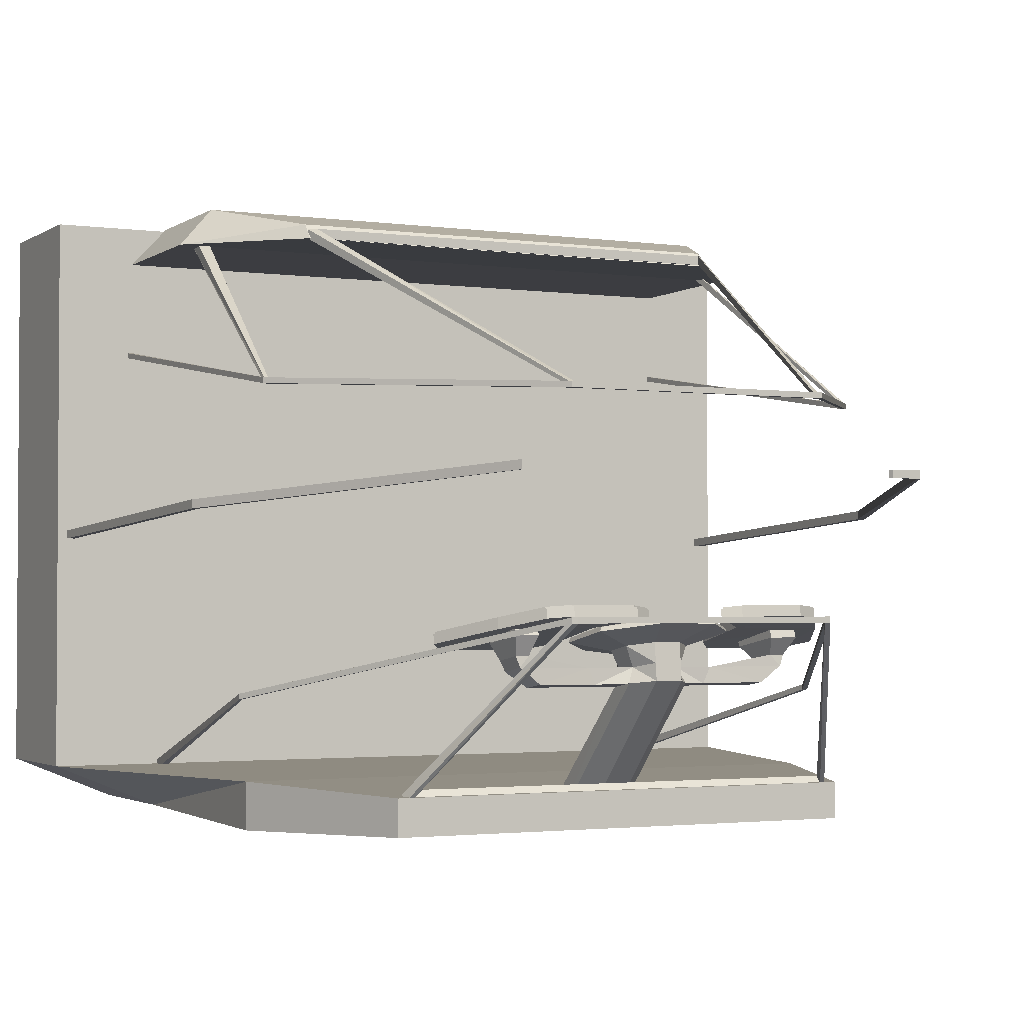
<metadata>
{"format":"obj","ext":"obj","renderer":"f3d","projection":"perspective","resolution":1024,"background":"white","views":[{"elev":-2.2,"azim":-26.8,"up":"+Y"}]}
</metadata>
<code>
o Roof_Cube.001
v -1.115 2.006 -1.043
v -0.9886 2.145 -1.011
v 1.118 2.006 -1.043
v 0.9912 2.145 -1.011
v -1.115 2.011 -0.4819
v -0.9886 2.149 -0.5138
v 1.118 2.011 -0.4819
v 0.9912 2.149 -0.5138
v 0.7903 2.051 -0.09297
v 0.7903 1.998 -0.05222
v -0.7957 1.998 -0.05222
v -0.7957 2.051 -0.09297
f 1 4 3
f 4 7 3
f 6 9 8
f 5 2 1
f 7 1 3
f 4 6 8
f 9 11 10
f 7 9 10
f 5 12 6
f 5 10 11
f 1 2 4
f 4 8 7
f 6 12 9
f 5 6 2
f 7 5 1
f 4 2 6
f 9 12 11
f 7 8 9
f 5 11 12
f 5 7 10
o Bottom_Back_Cube.002
v -1.021 -0.0124 -1.028
v -1.394 0.141 -1.028
v 1.018 -0.0124 -1.028
v 1.397 0.141 -1.028
v -1.075 -0.01652 0.09155
v -1.075 0.1452 0.09155
v 1.073 -0.01652 0.09155
v 1.073 0.1452 0.09155
v 0.8185 0.126 0.7575
v 0.8185 0.00261 0.7575
v -0.8211 0.00261 0.7575
v -0.8211 0.126 0.7575
v 1.018 -0.0124 -1.566
v -1.021 -0.0124 -1.566
v -1.394 0.141 -1.566
v 1.397 0.141 -1.566
v -1.394 2.139 -1.028
v 1.397 2.139 -1.028
v -1.394 2.139 -1.566
v 1.397 2.139 -1.566
f 16 29 14
f 15 20 19
f 20 24 21
f 18 13 17
f 19 13 15
f 20 14 18
f 21 23 22
f 20 22 19
f 17 24 18
f 19 23 17
f 27 25 26
f 13 25 15
f 15 28 16
f 14 26 13
f 30 31 29
f 28 30 16
f 27 32 28
f 14 31 27
f 16 30 29
f 15 16 20
f 20 18 24
f 18 14 13
f 19 17 13
f 20 16 14
f 21 24 23
f 20 21 22
f 17 23 24
f 19 22 23
f 27 28 25
f 13 26 25
f 15 25 28
f 14 27 26
f 30 32 31
f 28 32 30
f 27 31 32
f 14 29 31
o Rahmen_1_Cube.003
v -0.7847 0.1084 0.7253
v -0.7847 0.1341 0.7053
v 0.7883 0.1093 0.7339
v 0.7883 0.1351 0.7139
v -0.7611 0.1222 0.7431
v -0.7611 0.1479 0.7231
v 0.7621 0.1212 0.7492
v 0.7621 0.147 0.7291
v 0.4641 0.6962 1.257
v 0.4641 0.6752 1.257
v 0.4431 0.6752 1.256
v 0.4431 0.6962 1.256
v -0.4709 0.674 1.257
v -0.4709 0.6934 1.257
v -0.4516 0.6934 1.259
v -0.4516 0.674 1.259
f 33 36 35
f 40 43 44
f 40 37 39
f 38 46 47
f 39 33 35
f 40 34 38
f 41 43 42
f 39 42 43
f 40 41 36
f 36 42 35
f 47 45 48
f 38 48 37
f 34 45 46
f 37 45 33
f 33 34 36
f 40 39 43
f 40 38 37
f 38 34 46
f 39 37 33
f 40 36 34
f 41 44 43
f 39 35 42
f 40 44 41
f 36 41 42
f 47 46 45
f 38 47 48
f 34 33 45
f 37 48 45
o Rahmen_2_Cube.004
v -0.462 0.6747 1.239
v -0.462 0.6935 1.239
v 0.4544 0.6747 1.239
v 0.4544 0.6935 1.239
v -0.47 0.6747 1.256
v -0.47 0.6935 1.256
v 0.4635 0.6747 1.255
v 0.4635 0.6935 1.255
v 1.101 0.4387 0.1302
v 1.101 0.4198 0.1302
v 1.12 0.4198 0.1315
v 1.12 0.4387 0.1315
v -1.102 0.42 0.1262
v -1.102 0.4389 0.1262
v -1.117 0.4389 0.1365
v -1.117 0.42 0.1365
v 0.9838 0.151 -1.026
v 0.9838 0.1248 -1.014
v 1.003 0.1256 -1.014
v 1.003 0.1519 -1.026
v -0.989 0.1227 -1.013
v -0.989 0.1512 -1.026
v -1.007 0.1557 -1.028
v -1.007 0.1273 -1.015
v 0.9838 0.03899 -1.27
v 0.9838 0.01273 -1.258
v 1.003 0.01358 -1.259
v 1.003 0.03984 -1.271
v -0.989 0.01071 -1.257
v -0.989 0.03914 -1.27
v -1.007 0.04367 -1.272
v -1.007 0.01524 -1.259
f 50 51 49
f 55 60 56
f 56 53 55
f 50 63 54
f 51 53 49
f 52 54 56
f 59 68 60
f 51 59 55
f 52 60 57
f 51 57 58
f 61 72 69
f 53 63 64
f 49 62 50
f 49 64 61
f 70 79 71
f 58 67 59
f 57 68 65
f 58 65 66
f 68 73 65
f 61 70 62
f 62 71 63
f 64 71 72
f 73 75 74
f 80 78 77
f 66 73 74
f 72 79 80
f 68 75 76
f 66 75 67
f 72 77 69
f 70 77 78
f 50 52 51
f 55 59 60
f 56 54 53
f 50 62 63
f 51 55 53
f 52 50 54
f 59 67 68
f 51 58 59
f 52 56 60
f 51 52 57
f 61 64 72
f 53 54 63
f 49 61 62
f 49 53 64
f 70 78 79
f 58 66 67
f 57 60 68
f 58 57 65
f 68 76 73
f 61 69 70
f 62 70 71
f 64 63 71
f 73 76 75
f 80 79 78
f 66 65 73
f 72 71 79
f 68 67 75
f 66 74 75
f 72 80 77
f 70 69 77
o Rahmen_3_left_Cube.006
v 0.7094 1.133 1.386
v 0.7094 1.163 1.386
v 0.7141 1.133 1.399
v 0.7141 1.163 1.399
v 1.285 1.081 0.2281
v 1.285 1.051 0.2281
v 1.315 1.051 0.2302
v 1.315 1.081 0.2302
v 1.344 0.9882 -1.373
v 1.344 0.9584 -1.373
v 1.373 0.9584 -1.374
v 1.373 0.9882 -1.374
v 0.6009 1.16 1.39
v 0.6009 1.135 1.39
v 0.6049 1.135 1.401
v 0.6049 1.16 1.401
f 83 88 84
f 81 93 82
f 87 92 88
f 81 87 83
f 82 88 85
f 81 85 86
f 89 91 90
f 87 90 91
f 88 89 85
f 86 89 90
f 95 93 94
f 83 96 95
f 81 95 94
f 82 96 84
f 83 87 88
f 81 94 93
f 87 91 92
f 81 86 87
f 82 84 88
f 81 82 85
f 89 92 91
f 87 86 90
f 88 92 89
f 86 85 89
f 95 96 93
f 83 84 96
f 81 83 95
f 82 93 96
o Rahmen_3_right_Cube.007
v -0.7069 1.129 1.387
v -0.7069 1.159 1.387
v -0.7134 1.129 1.398
v -0.7134 1.159 1.398
v -1.295 1.044 0.2189
v -1.295 1.074 0.2189
v -1.32 1.074 0.2352
v -1.32 1.044 0.2352
v -1.339 0.9597 -1.365
v -1.339 0.9894 -1.365
v -1.368 0.9894 -1.372
v -1.368 0.9597 -1.372
v -0.6005 1.132 1.391
v -0.6005 1.157 1.391
v -0.6061 1.157 1.4
v -0.6061 1.132 1.4
f 98 103 100
f 97 112 99
f 101 108 105
f 99 103 104
f 97 102 98
f 97 104 101
f 107 105 108
f 101 106 102
f 102 107 103
f 104 107 108
f 110 112 109
f 98 109 97
f 98 111 110
f 100 112 111
f 98 102 103
f 97 109 112
f 101 104 108
f 99 100 103
f 97 101 102
f 97 99 104
f 107 106 105
f 101 105 106
f 102 106 107
f 104 103 107
f 110 111 112
f 98 110 109
f 98 100 111
f 100 99 112
o Rahmen_4_Cube.008
v -0.4478 1.394 1.215
v -0.4478 1.413 1.215
v 0.4451 1.394 1.215
v 0.4451 1.413 1.215
v -0.4558 1.394 1.232
v -0.4558 1.413 1.232
v 0.4542 1.394 1.232
v 0.4542 1.413 1.232
v 1.112 1.463 0.3801
v 1.112 1.444 0.3801
v 1.131 1.444 0.3814
v 1.131 1.463 0.3814
v -1.114 1.448 0.3622
v -1.114 1.467 0.3622
v -1.13 1.467 0.3725
v -1.13 1.448 0.3725
v 1.107 1.687 -1.084
v 1.107 1.668 -1.084
v 1.126 1.668 -1.084
v 1.126 1.687 -1.084
v -1.11 1.663 -1.084
v -1.11 1.682 -1.084
v -1.128 1.682 -1.089
v -1.128 1.663 -1.089
f 114 115 113
f 120 123 124
f 120 117 119
f 114 127 118
f 115 117 113
f 116 118 120
f 124 131 132
f 119 122 123
f 120 121 116
f 116 122 115
f 125 136 133
f 118 128 117
f 114 125 126
f 113 128 125
f 129 131 130
f 122 131 123
f 121 132 129
f 121 130 122
f 135 133 136
f 126 133 134
f 126 135 127
f 127 136 128
f 114 116 115
f 120 119 123
f 120 118 117
f 114 126 127
f 115 119 117
f 116 114 118
f 124 123 131
f 119 115 122
f 120 124 121
f 116 121 122
f 125 128 136
f 118 127 128
f 114 113 125
f 113 117 128
f 129 132 131
f 122 130 131
f 121 124 132
f 121 129 130
f 135 134 133
f 126 125 133
f 126 134 135
f 127 135 136
o Rahmen_5_Cube.009
v -0.7948 1.999 -0.0711
v -0.7948 2.032 -0.0711
v 0.7868 2.001 -0.0713
v 0.7868 2.035 -0.0713
v -0.7713 1.999 -0.04704
v -0.7713 2.032 -0.04704
v 0.7636 2.001 -0.04684
v 0.7636 2.035 -0.04684
v 0.4428 1.412 1.223
v 0.4428 1.397 1.223
v 0.4274 1.397 1.223
v 0.4274 1.411 1.223
v -0.4566 1.397 1.223
v -0.4566 1.41 1.223
v -0.4389 1.41 1.224
v -0.4389 1.397 1.224
f 138 139 137
f 143 148 144
f 143 142 141
f 142 150 151
f 139 141 137
f 140 142 144
f 146 148 147
f 143 146 147
f 144 145 140
f 139 145 146
f 151 149 152
f 141 151 152
f 137 150 138
f 141 149 137
f 138 140 139
f 143 147 148
f 143 144 142
f 142 138 150
f 139 143 141
f 140 138 142
f 146 145 148
f 143 139 146
f 144 148 145
f 139 140 145
f 151 150 149
f 141 142 151
f 137 149 150
f 141 152 149
o Rahmen_6_Cube.010
v -1.033 2.034 -0.6003
v -1.033 2.08 -0.6003
v 1.029 2.064 -0.5873
v 1.029 2.095 -0.5873
v -0.9996 2.034 -0.5687
v -0.9996 2.08 -0.5687
v 1.007 2.064 -0.5656
v 1.007 2.095 -0.5656
v 1.126 1.462 0.3809
v 1.126 1.448 0.3809
v 1.112 1.448 0.3806
v 1.112 1.462 0.3806
v -1.127 1.452 0.3725
v -1.125 1.465 0.3725
v -1.112 1.465 0.3736
v -1.114 1.452 0.3736
f 154 155 153
f 159 164 160
f 159 158 157
f 158 166 167
f 155 157 153
f 156 158 160
f 161 163 162
f 159 162 163
f 160 161 156
f 155 161 162
f 168 166 165
f 157 167 168
f 153 166 154
f 157 165 153
f 154 156 155
f 159 163 164
f 159 160 158
f 158 154 166
f 155 159 157
f 156 154 158
f 161 164 163
f 159 155 162
f 160 164 161
f 155 156 161
f 168 167 166
f 157 158 167
f 153 165 166
f 157 168 165
o Standfuss_Cube.011
v 0.1117 0.5812 0.8494
v 0.1759 0.612 0.8089
v 0.1158 0.5991 0.9419
v 0.1825 0.6409 0.9576
v 0.05208 0.6124 1.01
v 0.08009 0.6623 1.067
v -0.04215 0.6132 1.014
v -0.07139 0.6635 1.074
v -0.1117 0.601 0.9516
v -0.1832 0.644 0.9733
v -0.1158 0.5831 0.8591
v -0.1898 0.6151 0.8246
v -0.05208 0.5698 0.7909
v -0.08736 0.5937 0.7148
v 0.04215 0.569 0.7868
v 0.06413 0.5925 0.7083
v 0.2295 0.6215 0.7899
v 0.238 0.6585 0.98
v 0.107 0.6857 1.12
v -0.08662 0.6874 1.129
v -0.2295 0.6624 1
v -0.238 0.6254 0.8099
v -0.107 0.5982 0.6697
v 0.08662 0.5965 0.6614
v 0.2453 0.6442 0.9864
v 0.1103 0.6723 1.131
v -0.08929 0.674 1.14
v -0.2366 0.6482 1.007
v -0.2453 0.6101 0.8111
v -0.1103 0.582 0.6665
v 0.08928 0.5803 0.658
v 0.2366 0.6061 0.7905
v 0.1117 0.000377 0.3815
v 0.1158 0.000377 0.474
v 0.05208 0.000377 0.5422
v -0.04215 0.000377 0.5463
v -0.1117 0.000377 0.4837
v -0.1158 0.000377 0.3912
v -0.05208 0.000377 0.323
v 0.04215 0.000377 0.3189
v -0.0826 0.5322 0.9426
v -0.04215 0.5471 1.02
v 0.04215 0.5076 0.7763
v -0.05208 0.5083 0.7803
v 0.05208 0.5464 1.016
v 0.08206 0.531 0.9356
v -0.08558 0.5206 0.8631
v 0.07908 0.5194 0.8561
v -0.1054 0.481 0.9595
v 0.04215 0.4544 0.7977
v 0.05208 0.489 1.021
v -0.1093 0.4675 0.8722
v 0.1054 0.4661 0.863
v -0.04215 0.4896 1.025
v -0.05208 0.455 0.8018
v 0.1093 0.4796 0.9503
v 0.4092 0.478 0.9344
v 0.4824 0.5318 0.9335
v 0.4781 0.5151 0.8375
v 0.4056 0.4653 0.8526
v -0.5091 0.52 0.8813
v -0.5049 0.5366 0.9772
v -0.4323 0.482 0.9717
v -0.4359 0.4693 0.8899
v 0.1888 0.4692 0.881
v 0.1908 0.4761 0.9252
v 0.2164 0.5204 0.8712
v 0.2186 0.529 0.921
v -0.2191 0.478 0.9433
v -0.221 0.4712 0.8992
v -0.2432 0.5313 0.9414
v -0.2454 0.5227 0.8917
v 0.4967 0.5676 0.9281
v 0.4923 0.5505 0.8293
v 0.4404 0.5507 0.8316
v -0.5235 0.5554 0.8743
v -0.5191 0.5726 0.973
v -0.4712 0.5724 0.9708
v -0.4756 0.5552 0.8721
v 0.4448 0.5678 0.9303
v 0.5213 0.6243 0.9684
v 0.5131 0.5922 0.7832
v 0.4157 0.5926 0.7875
v -0.5422 0.6096 0.8379
v -0.5347 0.639 1.007
v -0.4525 0.6386 1.003
v -0.46 0.6093 0.8341
v 0.424 0.6247 0.9726
v 0.5211 0.6566 0.9561
v 0.5128 0.6245 0.771
v 0.4155 0.6249 0.7753
v -0.5425 0.631 0.8257
v -0.535 0.6603 0.995
v -0.4528 0.66 0.9912
v -0.4603 0.6306 0.8219
v 0.4237 0.657 0.9604
f 185 172 186
f 186 174 187
f 174 188 187
f 176 189 188
f 178 190 189
f 180 191 190
f 170 182 178
f 191 184 192
f 192 170 185
f 217 204 222
f 199 185 200
f 191 199 198
f 190 198 197
f 189 197 196
f 188 196 195
f 194 188 195
f 193 187 194
f 200 186 193
f 200 171 169
f 193 173 171
f 194 175 173
f 175 196 177
f 177 197 179
f 179 198 181
f 181 199 183
f 199 169 183
f 207 208 204
f 218 207 223
f 224 203 202
f 220 205 217
f 218 201 208
f 221 202 201
f 219 204 203
f 223 206 220
f 181 215 179
f 173 210 213
f 169 214 216
f 183 216 211
f 179 209 177
f 171 213 214
f 183 212 181
f 177 210 175
f 215 223 220
f 213 222 219
f 233 225 234
f 216 218 211
f 237 232 238
f 214 219 224
f 212 218 223
f 209 222 210
f 227 225 228
f 235 228 233
f 236 225 226
f 230 246 245
f 229 231 230
f 239 231 237
f 239 247 246
f 240 232 229
f 214 235 216
f 214 234 236
f 216 233 221
f 224 233 234
f 215 238 240
f 209 240 239
f 209 237 217
f 217 238 220
f 244 255 247
f 248 251 243
f 227 241 226
f 226 248 236
f 230 244 229
f 227 243 242
f 229 247 240
f 236 243 235
f 250 259 258
f 254 261 253
f 245 252 244
f 241 250 249
f 246 255 254
f 248 249 256
f 245 254 253
f 243 250 242
f 259 257 258
f 262 260 261
f 251 264 259
f 255 260 263
f 252 261 260
f 250 257 249
f 255 262 254
f 249 264 256
f 185 170 172
f 186 172 174
f 174 176 188
f 176 178 189
f 178 180 190
f 180 182 191
f 174 172 170
f 170 184 182
f 182 180 178
f 178 176 174
f 174 170 178
f 191 182 184
f 192 184 170
f 217 205 204
f 199 192 185
f 191 192 199
f 190 191 198
f 189 190 197
f 188 189 196
f 194 187 188
f 193 186 187
f 200 185 186
f 200 193 171
f 193 194 173
f 194 195 175
f 175 195 196
f 177 196 197
f 179 197 198
f 181 198 199
f 199 200 169
f 208 201 203
f 201 202 203
f 203 204 208
f 204 205 207
f 205 206 207
f 218 208 207
f 224 219 203
f 220 206 205
f 218 221 201
f 221 224 202
f 219 222 204
f 223 207 206
f 181 212 215
f 173 175 210
f 169 171 214
f 183 169 216
f 179 215 209
f 171 173 213
f 183 211 212
f 177 209 210
f 215 212 223
f 213 210 222
f 233 228 225
f 216 221 218
f 237 231 232
f 214 213 219
f 212 211 218
f 209 217 222
f 227 226 225
f 235 227 228
f 236 234 225
f 230 239 246
f 229 232 231
f 239 230 231
f 239 240 247
f 240 238 232
f 214 236 235
f 214 224 234
f 216 235 233
f 224 221 233
f 215 220 238
f 209 215 240
f 209 239 237
f 217 237 238
f 244 252 255
f 248 256 251
f 227 242 241
f 226 241 248
f 230 245 244
f 227 235 243
f 229 244 247
f 236 248 243
f 250 251 259
f 254 262 261
f 245 253 252
f 241 242 250
f 246 247 255
f 248 241 249
f 245 246 254
f 243 251 250
f 259 264 257
f 262 263 260
f 251 256 264
f 255 252 260
f 252 253 261
f 250 258 257
f 255 263 262
f 249 257 264
o Bildschirm_left_1_Cube.012
v 0.2 0.6998 1.098
v 0.1324 0.6874 1.136
v 0.4866 0.7012 1.093
v 0.4888 0.6892 1.13
v 0.3739 0.6185 0.7378
v 0.3486 0.5864 0.6885
v 0.1324 0.7191 1.13
v 0.2468 0.7052 1.124
v 0.5647 0.6746 0.9785
v 0.5859 0.6561 0.9877
v 0.307 0.6766 0.9974
v 0.2655 0.6586 1.011
v 0.7062 0.608 0.7749
v 0.3168 0.6359 0.8108
v 0.6614 0.6359 0.8074
v 0.2776 0.608 0.7792
v 0.4249 0.7063 1.122
v 0.412 0.6956 1.166
v 0.6153 0.6185 0.7378
v 0.6488 0.5864 0.6885
v 0.5859 0.6878 0.9816
v 0.2655 0.6903 1.005
v 0.3486 0.6181 0.6823
v 0.4888 0.7209 1.124
v 0.1905 0.6942 1.169
v 0.2776 0.6397 0.7731
v 0.7062 0.6397 0.7688
v 0.6488 0.6181 0.6823
v 0.412 0.7273 1.16
v 0.1905 0.7259 1.162
f 293 268 288
f 271 289 294
f 286 266 271
f 277 292 291
f 286 265 275
f 290 276 286
f 268 285 288
f 287 280 290
f 269 290 278
f 284 287 292
f 274 291 285
f 285 279 273
f 283 287 269
f 267 285 273
f 294 282 293
f 291 283 279
f 272 293 281
f 278 286 275
f 265 294 272
f 275 272 281
f 270 284 274
f 281 288 267
f 293 282 268
f 271 266 289
f 286 276 266
f 277 284 292
f 286 271 265
f 290 280 276
f 268 274 285
f 287 270 280
f 269 287 290
f 284 270 287
f 274 277 291
f 285 291 279
f 283 292 287
f 267 288 285
f 294 289 282
f 291 292 283
f 272 294 293
f 278 290 286
f 265 271 294
f 281 267 275
f 267 273 275
f 273 279 283
f 283 269 273
f 269 278 273
f 275 265 272
f 278 275 273
f 277 274 284
f 274 268 276
f 268 282 276
f 282 289 276
f 289 266 276
f 276 280 274
f 280 270 274
f 281 293 288
o Bildschirm_left_2_Cube.013
v 0.2086 0.7046 1.093
v 0.1426 0.6926 1.131
v 0.4882 0.7061 1.088
v 0.4903 0.6944 1.124
v 0.3782 0.6254 0.7418
v 0.3536 0.5941 0.6936
v 0.1426 0.7235 1.125
v 0.2542 0.7099 1.118
v 0.5644 0.6801 0.9765
v 0.585 0.6621 0.9856
v 0.313 0.682 0.995
v 0.2724 0.6645 1.009
v 0.7024 0.6151 0.778
v 0.3225 0.6423 0.813
v 0.6587 0.6423 0.8096
v 0.2843 0.6151 0.7822
v 0.4279 0.711 1.116
v 0.4154 0.7006 1.159
v 0.6137 0.6254 0.7418
v 0.6464 0.5941 0.6936
v 0.585 0.693 0.9796
v 0.2724 0.6954 1.003
v 0.3536 0.625 0.6876
v 0.4903 0.7253 1.118
v 0.1993 0.6992 1.162
v 0.2843 0.646 0.7762
v 0.7024 0.646 0.772
v 0.6464 0.625 0.6876
v 0.4154 0.7315 1.153
v 0.1993 0.7301 1.156
f 323 298 318
f 301 319 324
f 316 296 301
f 307 322 321
f 316 295 305
f 320 306 316
f 298 315 318
f 317 310 320
f 299 320 308
f 314 317 322
f 304 321 315
f 315 309 303
f 313 317 299
f 297 315 303
f 324 312 323
f 321 313 309
f 302 323 311
f 308 316 305
f 295 324 302
f 305 302 311
f 300 314 304
f 311 318 297
f 323 312 298
f 301 296 319
f 316 306 296
f 307 314 322
f 316 301 295
f 320 310 306
f 298 304 315
f 317 300 310
f 299 317 320
f 314 300 317
f 304 307 321
f 315 321 309
f 313 322 317
f 297 318 315
f 324 319 312
f 321 322 313
f 302 324 323
f 308 320 316
f 295 301 324
f 311 297 305
f 297 303 305
f 303 309 313
f 313 299 303
f 299 308 303
f 305 295 302
f 308 305 303
f 307 304 314
f 304 298 306
f 298 312 306
f 312 319 306
f 319 296 306
f 306 310 304
f 310 300 304
f 311 323 318
o Bildschirm_right_1_Cube.014
v -0.2002 0.6999 1.098
v -0.1326 0.6875 1.136
v -0.4866 0.7013 1.093
v -0.4888 0.6893 1.13
v -0.374 0.6187 0.7379
v -0.3487 0.5866 0.6886
v -0.1326 0.7192 1.13
v -0.2469 0.7053 1.124
v -0.5647 0.6747 0.9784
v -0.5859 0.6563 0.9877
v -0.3071 0.6767 0.9973
v -0.2656 0.6587 1.011
v -0.7061 0.6081 0.775
v -0.3169 0.636 0.8108
v -0.6614 0.636 0.8074
v -0.2777 0.6081 0.7793
v -0.4249 0.7064 1.122
v -0.4121 0.6957 1.166
v -0.6153 0.6187 0.7379
v -0.6488 0.5866 0.6886
v -0.5859 0.6879 0.9815
v -0.2656 0.6904 1.005
v -0.3487 0.6183 0.6824
v -0.4888 0.721 1.123
v -0.1907 0.6943 1.168
v -0.2777 0.6398 0.7731
v -0.7061 0.6398 0.7689
v -0.6488 0.6183 0.6824
v -0.4121 0.7274 1.16
v -0.1907 0.7259 1.162
f 353 328 342
f 331 349 326
f 346 326 336
f 337 352 344
f 325 346 335
f 350 336 340
f 345 328 348
f 347 340 330
f 329 350 347
f 347 344 352
f 351 334 345
f 339 345 333
f 343 347 352
f 327 345 348
f 354 342 349
f 351 343 352
f 332 353 354
f 338 346 350
f 325 354 331
f 329 343 333
f 342 328 336
f 341 348 353
f 353 348 328
f 331 354 349
f 346 331 326
f 337 351 352
f 325 331 346
f 350 346 336
f 345 334 328
f 347 350 340
f 329 338 350
f 347 330 344
f 351 337 334
f 339 351 345
f 343 329 347
f 327 333 345
f 354 353 342
f 351 339 343
f 332 341 353
f 338 335 346
f 325 332 354
f 333 327 335
f 327 341 335
f 341 332 335
f 332 325 335
f 335 338 333
f 338 329 333
f 339 333 343
f 328 334 336
f 334 337 344
f 330 334 344
f 330 340 334
f 340 336 334
f 336 326 349
f 349 342 336
f 341 327 348
o Bildschirm_right_2_Cube.015
v -0.2086 0.7046 1.093
v -0.1426 0.6926 1.131
v -0.4882 0.7061 1.088
v -0.4903 0.6944 1.124
v -0.3782 0.6254 0.7418
v -0.3536 0.5941 0.6936
v -0.1426 0.7235 1.125
v -0.2542 0.7099 1.118
v -0.5644 0.6801 0.9765
v -0.585 0.6621 0.9856
v -0.313 0.682 0.995
v -0.2724 0.6645 1.009
v -0.7024 0.6151 0.778
v -0.3225 0.6423 0.813
v -0.6587 0.6423 0.8096
v -0.2843 0.6151 0.7822
v -0.4279 0.711 1.116
v -0.4154 0.7006 1.159
v -0.6137 0.6254 0.7418
v -0.6464 0.5941 0.6936
v -0.585 0.693 0.9796
v -0.2724 0.6954 1.003
v -0.3536 0.625 0.6876
v -0.4903 0.7253 1.118
v -0.1993 0.6992 1.162
v -0.2843 0.646 0.7762
v -0.7024 0.646 0.772
v -0.6464 0.625 0.6876
v -0.4154 0.7315 1.153
v -0.1993 0.7301 1.156
f 383 358 372
f 361 379 356
f 376 356 366
f 367 382 374
f 355 376 365
f 380 366 370
f 375 358 378
f 377 370 360
f 359 380 377
f 377 374 382
f 381 364 375
f 369 375 363
f 373 377 382
f 357 375 378
f 384 372 379
f 381 373 382
f 362 383 384
f 368 376 380
f 355 384 361
f 359 373 363
f 372 358 366
f 371 378 383
f 383 378 358
f 361 384 379
f 376 361 356
f 367 381 382
f 355 361 376
f 380 376 366
f 375 364 358
f 377 380 370
f 359 368 380
f 377 360 374
f 381 367 364
f 369 381 375
f 373 359 377
f 357 363 375
f 384 383 372
f 381 369 373
f 362 371 383
f 368 365 376
f 355 362 384
f 363 357 365
f 357 371 365
f 371 362 365
f 362 355 365
f 365 368 363
f 368 359 363
f 369 363 373
f 358 364 366
f 364 367 374
f 360 364 374
f 360 370 364
f 370 366 364
f 366 356 379
f 379 372 366
f 371 357 378
o Bildschirm_centre_Cube.016
v 0.2261 0.6151 0.7941
v 0.1659 0.6274 0.8112
v 0.2344 0.6515 0.9814
v 0.1721 0.6546 0.9514
v 0.1054 0.6784 1.12
v 0.07551 0.6747 1.055
v -0.08533 0.6799 1.128
v -0.06731 0.6759 1.061
v -0.2261 0.6553 1.001
v -0.1727 0.6575 0.9662
v -0.2344 0.6189 0.8138
v -0.1789 0.6302 0.826
v -0.1054 0.5921 0.6756
v -0.08236 0.6101 0.7226
v 0.08533 0.5905 0.6675
v 0.06046 0.6089 0.7164
v 0.2023 0.6346 0.7998
v 0.2097 0.6671 0.9673
v 0.09431 0.6911 1.091
v -0.07633 0.6926 1.098
v -0.2023 0.6705 0.985
v -0.2097 0.638 0.8175
v -0.09431 0.614 0.6939
v 0.07633 0.6125 0.6865
f 401 388 402
f 402 390 403
f 390 404 403
f 392 405 404
f 394 406 405
f 396 407 406
f 386 398 394
f 407 400 408
f 408 386 401
f 399 387 391
f 399 401 385
f 407 399 397
f 406 397 395
f 405 395 393
f 404 393 391
f 389 404 391
f 387 403 389
f 385 402 387
f 401 386 388
f 402 388 390
f 390 392 404
f 392 394 405
f 394 396 406
f 396 398 407
f 390 388 386
f 386 400 398
f 398 396 394
f 394 392 390
f 390 386 394
f 407 398 400
f 408 400 386
f 399 385 387
f 387 389 391
f 391 393 395
f 395 397 391
f 397 399 391
f 399 408 401
f 407 408 399
f 406 407 397
f 405 406 395
f 404 405 393
f 389 403 404
f 387 402 403
f 385 401 402

</code>
